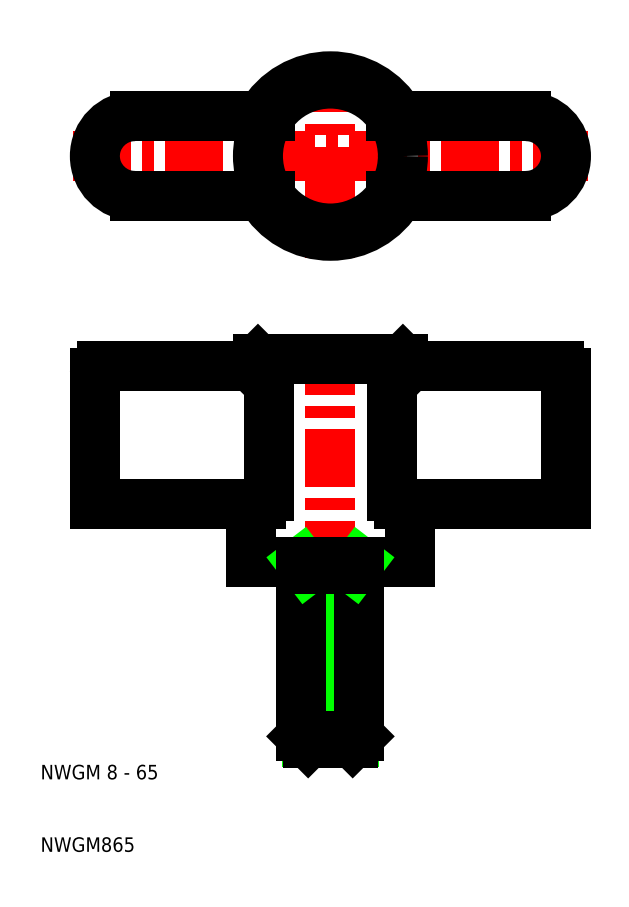
<metadata>
{"format":"dxf","ext":"dxf","renderer":"ezdxf+matplotlib","layout":"modelspace","background":"white","min_lineweight":24,"dpi":150}
</metadata>
<code>
0
SECTION
2
ENTITIES
0
LINE
8
CENTER
10
14.5
20
106
30
0
11
85.5
21
106
31
0
0
ARC
8
0
10
77
20
106
30
0
40
5.5
50
270
51
90
0
LINE
8
0
10
82.5
20
58
30
0
11
61
21
58
31
0
0
LINE
8
0
10
61
20
77
30
0
11
81.5
21
77
31
0
0
LINE
8
CENTER
10
50
20
81
30
0
11
50
21
22
31
0
0
LINE
8
0
10
39
20
50
30
0
11
39
21
58
31
0
0
LINE
8
0
10
61
20
58
30
0
11
61
21
50
31
0
0
TEXT
8
0
10
10
20
10
30
0
40
2
1
NWGM865
0
TEXT
8
0
10
10
20
20
30
0
40
2
1
NWGM 8 - 65
0
LINE
8
0
10
46
20
50
30
0
11
39
21
50
31
0
0
LINE
8
0
10
53.23
20
25.16
30
0
11
53.23
21
49
31
0
0
LINE
8
0
10
46.77
20
25.16
30
0
11
46.77
21
49
31
0
0
LINE
8
0
10
46
20
25.93
30
0
11
46
21
50
31
0
0
LINE
8
0
10
54
20
50
30
0
11
54
21
25.93
31
0
0
LINE
8
0
10
53.07
20
25
30
0
11
46.93
21
25
31
0
0
LINE
8
0
10
46
20
25.93
30
0
11
54
21
25.93
31
0
0
LINE
8
0
10
46.93
20
25
30
0
11
46
21
25.93
31
0
0
LINE
8
0
10
54
20
25.93
30
0
11
53.07
21
25
31
0
0
LINE
8
0
10
61
20
50
30
0
11
54
21
50
31
0
0
LINE
8
0
10
53.23
20
49
30
0
11
54
21
50
31
0
0
LINE
8
0
10
46.77
20
49
30
0
11
46
21
50
31
0
0
LINE
8
0
10
46
20
49
30
0
11
54
21
49
31
0
0
LINE
8
0
10
46
20
50
30
0
11
54
21
50
31
0
0
LINE
8
CENTER
10
50
20
120
30
0
11
50
21
92
31
0
0
ARC
8
0
10
23
20
106
30
0
40
5.5
50
90
51
270
0
CIRCLE
8
0
10
50
20
106
30
0
40
10
0
ARC
8
0
10
50
20
106
30
0
40
11
50
210
51
330
0
LINE
8
0
10
40
20
78
30
0
11
60
21
78
31
0
0
LINE
8
0
10
39
20
58
30
0
11
17.5
21
58
31
0
0
LINE
8
0
10
18.5
20
77
30
0
11
39
21
77
31
0
0
LINE
8
0
10
17.5
20
58
30
0
11
17.5
21
76
31
0
0
ARC
8
0
10
18.5
20
76
30
0
40
1
50
90
51
180
0
LINE
8
0
10
41.57
20
75.9
30
0
11
41.57
21
59.1
31
0
0
LINE
8
0
10
40.47
20
58
30
0
11
39
21
58
31
0
0
LINE
8
0
10
39
20
77
30
0
11
40.47
21
77
31
0
0
LINE
8
0
10
39
20
77
30
0
11
40
21
78
31
0
0
LINE
8
0
10
23
20
100.5
30
0
11
40.47
21
100.5
31
0
0
LINE
8
0
10
40.47
20
100.5
30
0
11
41.65
21
100.5
31
0
0
LINE
8
0
10
58.43
20
75.9
30
0
11
58.43
21
59.1
31
0
0
LINE
8
0
10
59.53
20
58
30
0
11
61
21
58
31
0
0
LINE
8
0
10
61
20
77
30
0
11
59.53
21
77
31
0
0
LINE
8
0
10
60
20
78
30
0
11
61
21
77
31
0
0
LINE
8
0
10
59.53
20
100.5
30
0
11
77
21
100.5
31
0
0
LINE
8
0
10
58.35
20
100.5
30
0
11
59.53
21
100.5
31
0
0
ARC
8
0
10
50
20
106
30
0
40
11
50
30
51
150
0
LINE
8
0
10
23
20
111.5
30
0
11
40.47
21
111.5
31
0
0
LINE
8
0
10
40.47
20
111.5
30
0
11
41.65
21
111.5
31
0
0
LINE
8
0
10
77
20
111.5
30
0
11
59.53
21
111.5
31
0
0
LINE
8
0
10
58.35
20
111.5
30
0
11
59.53
21
111.5
31
0
0
LINE
8
0
10
82.5
20
76
30
0
11
82.5
21
58
31
0
0
ARC
8
0
10
81.5
20
76
30
0
40
1
50
0
51
90
0
ENDSEC
0
EOF

</code>
